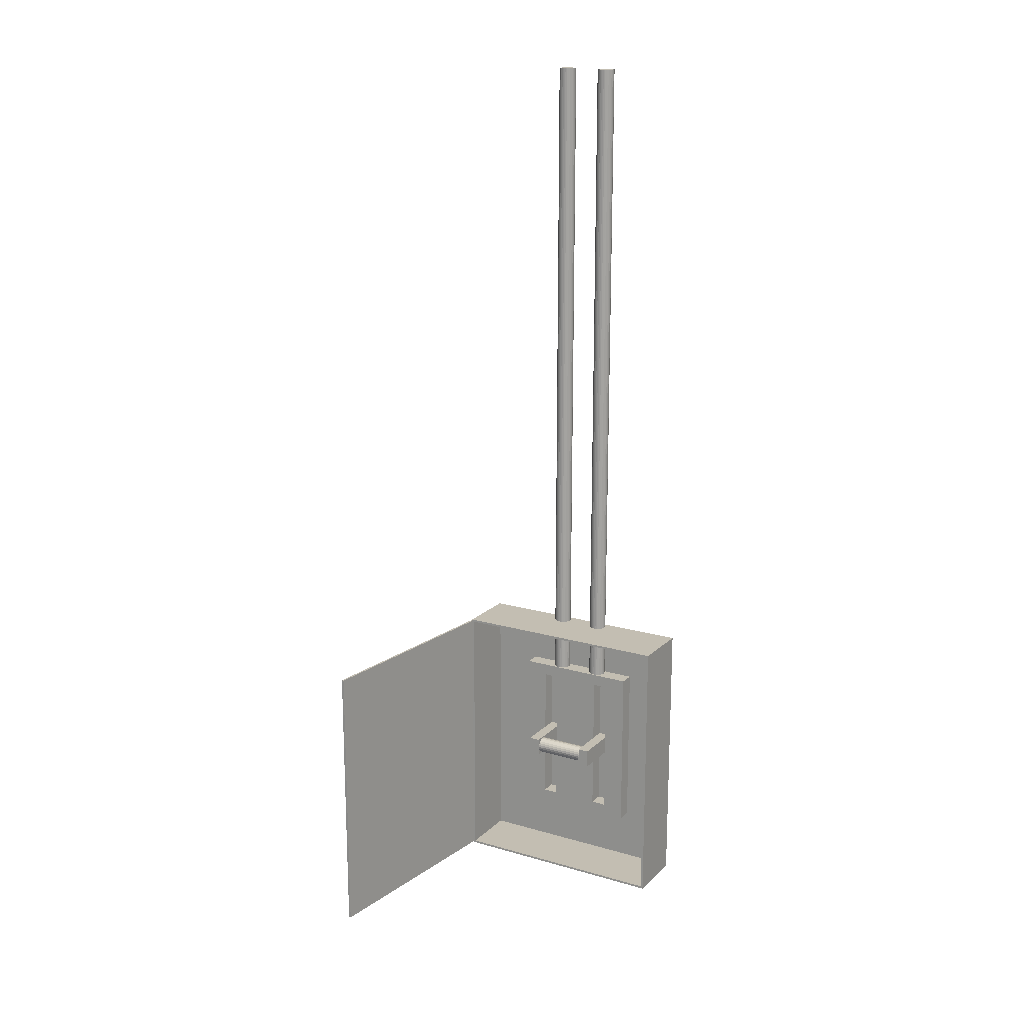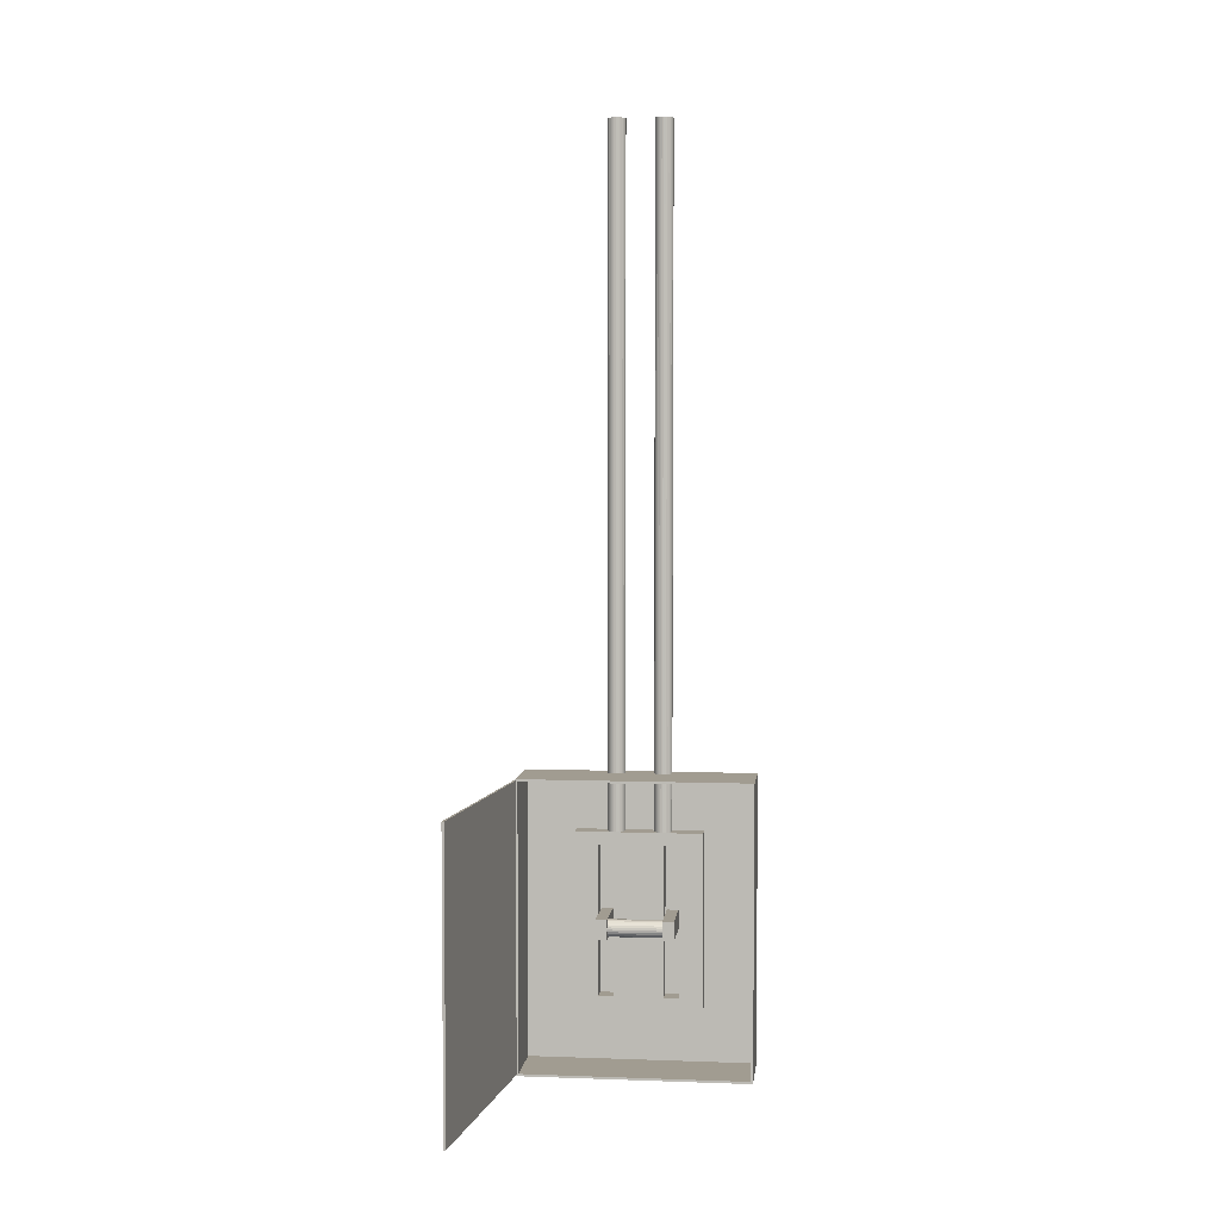
<metadata>
{"format":"obj","ext":"obj","renderer":"f3d","projection":"perspective","resolution":1024,"background":"white","views":[{"elev":17.3,"azim":-149.9,"up":"+Z"},{"elev":4.5,"azim":-173.4,"up":"+Z"}]}
</metadata>
<code>
o stikalo_rocica_Cube.007
v 0.03478 -0.03287 0.0125
v 0.03478 0.03671 0.0125
v 0.03478 -0.03287 -0.0125
v 0.03478 0.03671 -0.0125
v 0.04978 -0.03287 0.0125
v 0.04978 0.03671 0.0125
v 0.04978 -0.03287 -0.0125
v 0.04978 0.03671 -0.0125
v 0.03478 0.03671 0.009085
v 0.03478 0.03671 -0.009085
v 0.04978 0.03671 -0.009085
v 0.04978 0.03671 0.009085
v 0.03478 0.01382 0.0125
v 0.03478 0.03392 0.0125
v 0.03478 0.03392 -0.0125
v 0.03478 0.01382 -0.0125
v 0.04978 0.03392 -0.0125
v 0.04978 0.01382 -0.0125
v 0.04978 0.03392 0.0125
v 0.04978 0.01382 0.0125
v 0.04978 0.03392 -0.009085
v 0.04978 0.01382 -0.009085
v 0.04978 0.03392 0.009085
v 0.04978 0.01382 0.009085
v 0.03478 0.01284 0.002913
v 0.03478 0.01816 0.009746
v 0.03478 0.01816 -0.009746
v 0.03478 0.01398 -0.005627
v 0.03478 0.03376 -0.005627
v 0.03478 0.02958 0.009746
v 0.03478 0.02387 0.01125
v 0.03478 0.02958 -0.009746
v 0.03478 0.02387 -0.01125
v 0.03478 0.01398 0.005627
v 0.03478 0.01245 -0
v 0.03478 0.03376 0.005627
v 0.03478 0.03194 0.007957
v 0.03478 0.0158 0.007957
v 0.03478 0.03194 -0.007957
v 0.03478 0.0158 -0.007957
v 0.03478 0.02683 0.01087
v 0.03478 0.02091 0.01087
v 0.03478 0.02683 -0.01087
v 0.03478 0.02091 -0.01087
v 0.03478 0.01284 -0.002913
v 0.03478 0.0349 0.002913
v 0.03478 0.0349 -0.002913
v 0.03478 0.03529 0
v 0.03478 -0.03853 0
v 0.03478 0.03671 0
v 0.04978 -0.03853 0
v 0.04978 0.03671 0
v 0.04978 0.01382 0
v 0.04978 0.03392 0
v -0.03478 -0.03287 0.0125
v -0.03478 0.03671 0.0125
v -0.03478 -0.03287 -0.0125
v -0.03478 0.03671 -0.0125
v -0.04978 -0.03287 0.0125
v -0.04978 0.03671 0.0125
v -0.04978 -0.03287 -0.0125
v -0.04978 0.03671 -0.0125
v -0.03478 0.03671 0.009085
v -0.03478 0.03671 -0.009085
v -0.04978 0.03671 -0.009085
v -0.04978 0.03671 0.009085
v -0.03478 0.01382 0.0125
v -0.03478 0.03392 0.0125
v -0.03478 0.03392 -0.0125
v -0.03478 0.01382 -0.0125
v -0.04978 0.03392 -0.0125
v -0.04978 0.01382 -0.0125
v -0.04978 0.03392 0.0125
v -0.04978 0.01382 0.0125
v -0.04978 0.03392 -0.009085
v -0.04978 0.01382 -0.009085
v -0.04978 0.03392 0.009085
v -0.04978 0.01382 0.009085
v -0.03478 0.01284 0.002913
v -0.03478 0.01816 0.009746
v -0.03478 0.01816 -0.009746
v -0.03478 0.01398 -0.005627
v -0.03478 0.03376 -0.005627
v -0.03478 0.02958 0.009746
v -0.03478 0.02387 0.01125
v -0.03478 0.02958 -0.009746
v -0.03478 0.02387 -0.01125
v -0.03478 0.01398 0.005627
v -0.03478 0.01245 -0
v -0.03478 0.03376 0.005627
v -0.03478 0.03194 0.007957
v -0.03478 0.0158 0.007957
v -0.03478 0.03194 -0.007957
v -0.03478 0.0158 -0.007957
v -0.03478 0.02683 0.01087
v -0.03478 0.02091 0.01087
v -0.03478 0.02683 -0.01087
v -0.03478 0.02091 -0.01087
v -0.03478 0.01284 -0.002913
v -0.03478 0.0349 0.002913
v -0.03478 0.0349 -0.002913
v -0.03478 0.03529 0
v -0.03478 -0.03853 0
v -0.03478 0.03671 0
v -0.04978 -0.03853 0
v -0.04978 0.03671 0
v -0.04978 0.01382 0
v -0.04978 0.03392 0
v 0 0.01284 0.002913
v 0 0.01816 0.009746
v 0 0.01816 -0.009746
v 0 0.01398 -0.005627
v 0 0.03376 -0.005627
v 0 0.02958 0.009746
v 0 0.02387 0.01125
v 0 0.02958 -0.009746
v 0 0.02387 -0.01125
v 0 0.01398 0.005627
v 0 0.01245 -0
v 0 0.03376 0.005627
v 0 0.03194 0.007957
v 0 0.0158 0.007957
v 0 0.03194 -0.007957
v 0 0.0158 -0.007957
v 0 0.02683 0.01087
v 0 0.02091 0.01087
v 0 0.02683 -0.01087
v 0 0.02091 -0.01087
v 0 0.01284 -0.002913
v 0 0.0349 0.002913
v 0 0.0349 -0.002913
v 0 0.03529 0
f 39 10 4 15
f 15 4 8 17
f 23 12 6 19
f 19 6 2 14
f 12 9 2 6
f 8 4 10 11
f 52 50 9 12
f 49 51 5 1
f 17 8 11 21
f 54 52 12 23
f 14 2 9 37
f 37 9 50 10 39 29 47 48 46 36
f 1 13 38 34 25 35 45 28 40 16 3 49
f 13 14 37 30 41 31 42 26 38
f 53 54 23 24
f 24 20 5 51 53
f 18 17 21 22
f 5 20 13 1
f 20 19 14 13
f 24 23 19 20
f 3 16 18 7
f 16 15 17 18
f 40 27 44 33 43 32 39 15 16
f 22 21 54 53
f 21 11 52 54
f 11 10 50 52
f 7 51 49 3
f 22 53 51 7 18
f 32 43 127 116
f 35 25 109 119
f 29 39 123 113
f 30 37 121 114
f 33 44 128 117
f 48 47 131 132
f 31 41 125 115
f 45 35 119 129
f 46 48 132 130
f 39 32 116 123
f 36 46 130 120
f 43 33 117 127
f 26 42 126 110
f 34 38 122 118
f 27 40 124 111
f 44 27 111 128
f 41 30 114 125
f 37 36 120 121
f 28 45 129 112
f 38 26 110 122
f 42 31 115 126
f 25 34 118 109
f 40 28 112 124
f 47 29 113 131
f 93 69 58 64
f 69 71 62 58
f 77 73 60 66
f 73 68 56 60
f 66 60 56 63
f 62 65 64 58
f 106 66 63 104
f 103 55 59 105
f 71 75 65 62
f 108 77 66 106
f 68 91 63 56
f 91 90 100 102 101 83 93 64 104 63
f 55 103 57 70 94 82 99 89 79 88 92 67
f 67 92 80 96 85 95 84 91 68
f 107 78 77 108
f 78 107 105 59 74
f 72 76 75 71
f 59 55 67 74
f 74 67 68 73
f 78 74 73 77
f 57 61 72 70
f 70 72 71 69
f 94 70 69 93 86 97 87 98 81
f 76 107 108 75
f 75 108 106 65
f 65 106 104 64
f 61 57 103 105
f 76 72 61 105 107
f 86 116 127 97
f 89 119 109 79
f 83 113 123 93
f 84 114 121 91
f 87 117 128 98
f 102 132 131 101
f 85 115 125 95
f 99 129 119 89
f 100 130 132 102
f 93 123 116 86
f 90 120 130 100
f 97 127 117 87
f 80 110 126 96
f 88 118 122 92
f 81 111 124 94
f 98 128 111 81
f 95 125 114 84
f 91 121 120 90
f 82 112 129 99
f 92 122 110 80
f 96 126 115 85
f 79 109 118 88
f 94 124 112 82
f 101 131 113 83
o stikalo_Cube.002
v -0.08227 -0.03789 0.1148
v -0.08227 -0.01635 0.1148
v -0.08227 -0.03789 -0.1148
v -0.08227 -0.01635 -0.1148
v 0.08242 -0.03789 0.1148
v 0.08242 -0.01635 0.1148
v 0.08242 -0.03789 -0.1148
v 0.08242 -0.01635 -0.1148
v 0.05853 -0.03789 -0.1148
v 0.02618 -0.03789 -0.1148
v -0.02618 -0.03789 -0.1148
v -0.05853 -0.03789 -0.1148
v -0.05853 -0.01635 -0.1148
v -0.02618 -0.01635 -0.1148
v 0.02618 -0.01635 -0.1148
v 0.05853 -0.01635 -0.1148
v -0.05853 -0.03789 0.1148
v -0.02618 -0.03789 0.1148
v 0.02618 -0.03789 0.1148
v 0.05853 -0.03789 0.1148
v 0.05853 -0.01635 0.1148
v 0.02618 -0.01635 0.1148
v -0.02618 -0.01635 0.1148
v -0.05853 -0.01635 0.1148
v -0.08227 -0.03789 -0.09865
v -0.08227 -0.03789 0.09865
v -0.08227 -0.01635 0.09865
v -0.08227 -0.01635 -0.09865
v 0.08242 -0.03789 0.09865
v 0.08242 -0.03789 -0.09865
v 0.08242 -0.01635 -0.09865
v 0.08242 -0.01635 0.09865
v 0.05244 -0.01635 -0.09865
v 0.05244 -0.01635 0.09865
v 0.03227 -0.01635 -0.09865
v 0.03227 -0.01635 0.09865
v -0.03236 -0.01635 -0.09865
v -0.03236 -0.01635 0.09865
v -0.05235 -0.01635 -0.09865
v -0.05235 -0.01635 0.09865
v -0.05235 -0.03789 -0.09865
v -0.05235 -0.03789 0.09865
v -0.03236 -0.03789 -0.09865
v -0.03236 -0.03789 0.09865
v 0.03227 -0.03789 -0.09865
v 0.03227 -0.03789 0.09865
v 0.05244 -0.03789 -0.09865
v 0.05244 -0.03789 0.09865
f 157 160 136 135
f 141 148 140 139
f 161 164 138 137
f 149 156 134 133
f 180 161 137 152
f 172 159 134 156
f 164 166 153 138
f 166 168 154 153
f 170 172 156 155
f 158 174 149 133
f 174 176 150 149
f 178 180 152 151
f 137 138 153 152
f 152 153 154 151
f 150 155 156 149
f 135 136 145 144
f 144 145 146 143
f 142 147 148 141
f 142 141 179 177
f 177 179 180 178
f 144 143 175 173
f 173 175 176 174
f 135 144 173 157
f 157 173 174 158
f 146 145 171 169
f 175 169 171 173
f 148 147 167 165
f 171 172 174 173
f 140 148 165 163
f 163 165 166 164
f 145 136 160 171
f 171 160 159 172
f 141 139 162 179
f 179 162 161 180
f 139 140 163 162
f 162 163 164 161
f 133 134 159 158
f 158 159 160 157
f 169 175 176 170
f 170 176 174 172
f 168 166 180 178
f 177 167 168 178
f 179 165 167 177
f 165 179 180 166
f 167 169 170 168
f 147 146 169 167
f 175 177 178 176
f 143 142 177 175
f 146 147 142 143
f 154 155 150 151
f 176 178 151 150
f 168 170 155 154
o zica_1_Cylinder.001
v -0.03 -0.01794 0.1146
v -0.03 -0.01794 1.015
v -0.02771 -0.01817 0.1146
v -0.02771 -0.01817 1.015
v -0.02551 -0.01884 0.1146
v -0.02551 -0.01884 1.015
v -0.02348 -0.01992 0.1146
v -0.02348 -0.01992 1.015
v -0.02171 -0.02138 0.1146
v -0.02171 -0.02138 1.015
v -0.02025 -0.02316 0.1146
v -0.02025 -0.02316 1.015
v -0.01917 -0.02518 0.1146
v -0.01917 -0.02518 1.015
v -0.0185 -0.02738 0.1146
v -0.0185 -0.02738 1.015
v -0.01827 -0.02967 0.1146
v -0.01827 -0.02967 1.015
v -0.0185 -0.03196 0.1146
v -0.0185 -0.03196 1.015
v -0.01917 -0.03416 0.1146
v -0.01917 -0.03416 1.015
v -0.02025 -0.03619 0.1146
v -0.02025 -0.03619 1.015
v -0.02171 -0.03796 0.1146
v -0.02171 -0.03796 1.015
v -0.02348 -0.03942 0.1146
v -0.02348 -0.03942 1.015
v -0.02551 -0.0405 0.1146
v -0.02551 -0.0405 1.015
v -0.02771 -0.04117 0.1146
v -0.02771 -0.04117 1.015
v -0.03 -0.0414 0.1146
v -0.03 -0.0414 1.015
v -0.03229 -0.04117 0.1146
v -0.03229 -0.04117 1.015
v -0.03449 -0.0405 0.1146
v -0.03449 -0.0405 1.015
v -0.03651 -0.03942 0.1146
v -0.03651 -0.03942 1.015
v -0.03829 -0.03796 0.1146
v -0.03829 -0.03796 1.015
v -0.03975 -0.03619 0.1146
v -0.03975 -0.03619 1.015
v -0.04083 -0.03416 0.1146
v -0.04083 -0.03416 1.015
v -0.0415 -0.03196 0.1146
v -0.0415 -0.03196 1.015
v -0.04173 -0.02967 0.1146
v -0.04173 -0.02967 1.015
v -0.0415 -0.02738 0.1146
v -0.0415 -0.02738 1.015
v -0.04083 -0.02518 0.1146
v -0.04083 -0.02518 1.015
v -0.03975 -0.02316 0.1146
v -0.03975 -0.02316 1.015
v -0.03829 -0.02138 0.1146
v -0.03829 -0.02138 1.015
v -0.03651 -0.01992 0.1146
v -0.03651 -0.01992 1.015
v -0.03449 -0.01884 0.1146
v -0.03449 -0.01884 1.015
v -0.03229 -0.01817 0.1146
v -0.03229 -0.01817 1.015
f 181 182 184 183
f 183 184 186 185
f 185 186 188 187
f 187 188 190 189
f 189 190 192 191
f 191 192 194 193
f 193 194 196 195
f 195 196 198 197
f 197 198 200 199
f 199 200 202 201
f 201 202 204 203
f 203 204 206 205
f 205 206 208 207
f 207 208 210 209
f 209 210 212 211
f 211 212 214 213
f 213 214 216 215
f 215 216 218 217
f 217 218 220 219
f 219 220 222 221
f 221 222 224 223
f 223 224 226 225
f 225 226 228 227
f 227 228 230 229
f 229 230 232 231
f 231 232 234 233
f 233 234 236 235
f 235 236 238 237
f 237 238 240 239
f 239 240 242 241
f 184 182 244 242 240 238 236 234 232 230 228 226 224 222 220 218 216 214 212 210 208 206 204 202 200 198 196 194 192 190 188 186
f 241 242 244 243
f 243 244 182 181
f 181 183 185 187 189 191 193 195 197 199 201 203 205 207 209 211 213 215 217 219 221 223 225 227 229 231 233 235 237 239 241 243
o zica_2_Cylinder
v 0.03 -0.01794 0.1146
v 0.03 -0.01794 1.015
v 0.03229 -0.01817 0.1146
v 0.03229 -0.01817 1.015
v 0.03449 -0.01884 0.1146
v 0.03449 -0.01884 1.015
v 0.03651 -0.01992 0.1146
v 0.03651 -0.01992 1.015
v 0.03829 -0.02138 0.1146
v 0.03829 -0.02138 1.015
v 0.03975 -0.02316 0.1146
v 0.03975 -0.02316 1.015
v 0.04083 -0.02518 0.1146
v 0.04083 -0.02518 1.015
v 0.0415 -0.02738 0.1146
v 0.0415 -0.02738 1.015
v 0.04173 -0.02967 0.1146
v 0.04173 -0.02967 1.015
v 0.0415 -0.03196 0.1146
v 0.0415 -0.03196 1.015
v 0.04083 -0.03416 0.1146
v 0.04083 -0.03416 1.015
v 0.03975 -0.03619 0.1146
v 0.03975 -0.03619 1.015
v 0.03829 -0.03796 0.1146
v 0.03829 -0.03796 1.015
v 0.03651 -0.03942 0.1146
v 0.03651 -0.03942 1.015
v 0.03449 -0.0405 0.1146
v 0.03449 -0.0405 1.015
v 0.03229 -0.04117 0.1146
v 0.03229 -0.04117 1.015
v 0.03 -0.0414 0.1146
v 0.03 -0.0414 1.015
v 0.02771 -0.04117 0.1146
v 0.02771 -0.04117 1.015
v 0.02551 -0.0405 0.1146
v 0.02551 -0.0405 1.015
v 0.02348 -0.03942 0.1146
v 0.02348 -0.03942 1.015
v 0.02171 -0.03796 0.1146
v 0.02171 -0.03796 1.015
v 0.02025 -0.03619 0.1146
v 0.02025 -0.03619 1.015
v 0.01917 -0.03416 0.1146
v 0.01917 -0.03416 1.015
v 0.0185 -0.03196 0.1146
v 0.0185 -0.03196 1.015
v 0.01827 -0.02967 0.1146
v 0.01827 -0.02967 1.015
v 0.0185 -0.02738 0.1146
v 0.0185 -0.02738 1.015
v 0.01917 -0.02518 0.1146
v 0.01917 -0.02518 1.015
v 0.02025 -0.02316 0.1146
v 0.02025 -0.02316 1.015
v 0.02171 -0.02138 0.1146
v 0.02171 -0.02138 1.015
v 0.02348 -0.01992 0.1146
v 0.02348 -0.01992 1.015
v 0.02551 -0.01884 0.1146
v 0.02551 -0.01884 1.015
v 0.02771 -0.01817 0.1146
v 0.02771 -0.01817 1.015
f 245 246 248 247
f 247 248 250 249
f 249 250 252 251
f 251 252 254 253
f 253 254 256 255
f 255 256 258 257
f 257 258 260 259
f 259 260 262 261
f 261 262 264 263
f 263 264 266 265
f 265 266 268 267
f 267 268 270 269
f 269 270 272 271
f 271 272 274 273
f 273 274 276 275
f 275 276 278 277
f 277 278 280 279
f 279 280 282 281
f 281 282 284 283
f 283 284 286 285
f 285 286 288 287
f 287 288 290 289
f 289 290 292 291
f 291 292 294 293
f 293 294 296 295
f 295 296 298 297
f 297 298 300 299
f 299 300 302 301
f 301 302 304 303
f 303 304 306 305
f 248 246 308 306 304 302 300 298 296 294 292 290 288 286 284 282 280 278 276 274 272 270 268 266 264 262 260 258 256 254 252 250
f 305 306 308 307
f 307 308 246 245
f 245 247 249 251 253 255 257 259 261 263 265 267 269 271 273 275 277 279 281 283 285 287 289 291 293 295 297 299 301 303 305 307
o omarica_vrata_Cube.001
v 0.186 0.3365 0.1881
v 0.186 0.3365 -0.1881
v 0.1522 0.04134 0.1881
v 0.1522 0.04134 -0.1881
v 0.1831 0.3368 0.1881
v 0.1831 0.3368 -0.1881
v 0.1493 0.04167 0.1881
v 0.1493 0.04167 -0.1881
v 0.1843 0.3221 -0.1881
v 0.1804 0.2877 -0.1881
v 0.1804 0.2877 0.1881
v 0.1843 0.3221 0.1881
v 0.1814 0.3225 -0.1881
v 0.1775 0.2881 -0.1881
v 0.1775 0.2881 0.1881
v 0.1814 0.3225 0.1881
v 0.186 0.3365 0.01678
v 0.186 0.3365 -0.01678
v 0.1522 0.04134 -0.01678
v 0.1522 0.04134 0.01678
v 0.1831 0.3368 0.01678
v 0.1831 0.3368 -0.01678
v 0.1493 0.04167 -0.01678
v 0.1493 0.04167 0.01678
v 0.1775 0.2881 0.01678
v 0.1775 0.2881 -0.01678
v 0.1814 0.3225 0.01678
v 0.1814 0.3225 -0.01678
v 0.1807 0.2906 -0.01341
v 0.1807 0.2906 0.01341
v 0.184 0.3193 -0.01341
v 0.184 0.3193 0.01341
v 0.1801 0.2853 -0.004907
v 0.1801 0.2853 0.004907
v 0.1846 0.3245 -0.004907
v 0.1846 0.3245 0.004907
v 0.183 0.3102 -0.01831
v 0.1818 0.2997 -0.01831
v 0.183 0.3102 0.01831
v 0.1818 0.2997 0.01831
v 0.1804 0.2874 0.00948
v 0.1844 0.3225 0.00948
v 0.1812 0.2948 -0.01642
v 0.1812 0.2948 0.01642
v 0.1804 0.2874 -0.00948
v 0.1801 0.2847 0
v 0.1844 0.3225 -0.00948
v 0.1847 0.3252 0
v 0.1835 0.3151 -0.01642
v 0.1824 0.3049 -0.01896
v 0.1835 0.3151 0.01642
v 0.1824 0.3049 0.01896
v 0.1805 0.2874 0.00948
v 0.1811 0.2882 0.008981
v 0.1814 0.2913 0.0127
v 0.1809 0.2906 0.01341
v 0.1849 0.3215 0.008981
v 0.1845 0.3225 0.00948
v 0.1841 0.3193 0.01341
v 0.1845 0.3185 0.0127
v 0.1814 0.2948 -0.01642
v 0.1819 0.2953 -0.01555
v 0.1814 0.2913 -0.0127
v 0.1809 0.2906 -0.01341
v 0.1819 0.2953 0.01555
v 0.1814 0.2948 0.01642
v 0.1805 0.2874 -0.00948
v 0.1811 0.2882 -0.008981
v 0.1808 0.2863 -0.004649
v 0.1803 0.2853 -0.004907
v 0.1802 0.2846 0
v 0.1808 0.2857 0
v 0.1808 0.2863 0.004649
v 0.1803 0.2853 0.004907
v 0.1849 0.3215 -0.008981
v 0.1845 0.3225 -0.00948
v 0.1847 0.3245 -0.004907
v 0.1851 0.3234 -0.004649
v 0.1852 0.3241 0
v 0.1848 0.3252 0
v 0.1847 0.3245 0.004907
v 0.1851 0.3234 0.004649
v 0.1837 0.3151 -0.01642
v 0.1841 0.3145 -0.01555
v 0.1835 0.3098 -0.01735
v 0.1831 0.3102 -0.01831
v 0.1825 0.3049 -0.01896
v 0.183 0.3049 -0.01796
v 0.1824 0.2999 -0.01735
v 0.1819 0.2997 -0.01831
v 0.1841 0.3145 0.01555
v 0.1837 0.3151 0.01642
v 0.1831 0.3102 0.01831
v 0.1835 0.3098 0.01735
v 0.183 0.3049 0.01796
v 0.1825 0.3049 0.01896
v 0.1819 0.2997 0.01831
v 0.1824 0.2999 0.01735
v 0.1845 0.3185 -0.0127
v 0.1841 0.3193 -0.01341
f 340 325 309 320
f 335 324 313 329
f 326 310 314 330
f 318 312 316 322
f 328 311 315 332
f 320 309 313 324
f 311 319 323 315
f 319 320 324 323
f 310 317 321 314
f 317 318 322 321
f 332 315 323 333
f 333 323 324 335
f 328 338 319 311
f 338 352 348 360 347 359 340 320 319
f 318 317 339 357 345 358 346 351 337
f 312 318 337 327
f 327 337 353 341 354 342 349 338 328
f 322 334 336 321
f 334 333 335 336
f 316 331 334 322
f 331 332 333 334
f 312 327 331 316
f 327 328 332 331
f 309 325 329 313
f 325 326 330 329
f 321 336 330 314
f 336 335 329 330
f 317 310 326 339
f 339 326 325 340 350 344 356 343 355
f 347 360 404 401
f 349 342 382 361
f 351 346 398 369
f 343 356 388 385
f 350 340 367 366
f 354 341 378 379
f 356 344 389 388
f 352 338 364 374
f 355 343 385 384
f 358 345 394 395
f 340 359 400 367
f 339 355 384 408
f 346 358 395 398
f 353 337 372 375
f 345 357 391 394
f 337 351 369 372
f 363 362 381 380 377 376 371 370 397 396 393 392 407 383 386 387 390 365 368 399 402 403 406 373
f 341 353 375 378
f 357 339 408 391
f 360 348 405 404
f 348 352 374 405
f 359 347 401 400
f 344 350 366 389
f 342 354 379 382
f 362 363 364 361
f 366 367 368 365
f 370 371 372 369
f 374 364 363 373
f 376 377 378 375
f 380 381 382 379
f 384 385 386 383
f 388 389 390 387
f 392 393 394 391
f 396 397 398 395
f 400 401 402 399
f 404 405 406 403
f 381 362 361 382
f 389 366 365 390
f 397 370 369 398
f 405 374 373 406
f 371 376 375 372
f 377 380 379 378
f 408 384 383 407
f 385 388 387 386
f 407 392 391 408
f 393 396 395 394
f 367 400 399 368
f 401 404 403 402
f 338 349 361 364
o omarica_Cube
v -0.15 -0.04168 0.19
v -0.15 0.04168 0.19
v -0.15 -0.04168 -0.19
v -0.15 0.04168 -0.19
v 0.15 -0.04168 0.19
v 0.15 0.04168 0.19
v 0.15 -0.04168 -0.19
v 0.15 0.04168 -0.19
v -0.147 -0.03868 0.187
v -0.147 0.04168 0.187
v -0.147 -0.03868 -0.187
v -0.147 0.04168 -0.187
v 0.147 -0.03868 0.187
v 0.147 0.04168 0.187
v 0.147 -0.03868 -0.187
v 0.147 0.04168 -0.187
f 409 410 412 411
f 411 412 416 415
f 415 416 414 413
f 413 414 410 409
f 411 415 413 409
f 417 419 420 418
f 419 423 424 420
f 423 421 422 424
f 421 417 418 422
f 419 417 421 423
f 412 410 418 420
f 416 412 420 424
f 414 416 424 422
f 410 414 422 418

</code>
